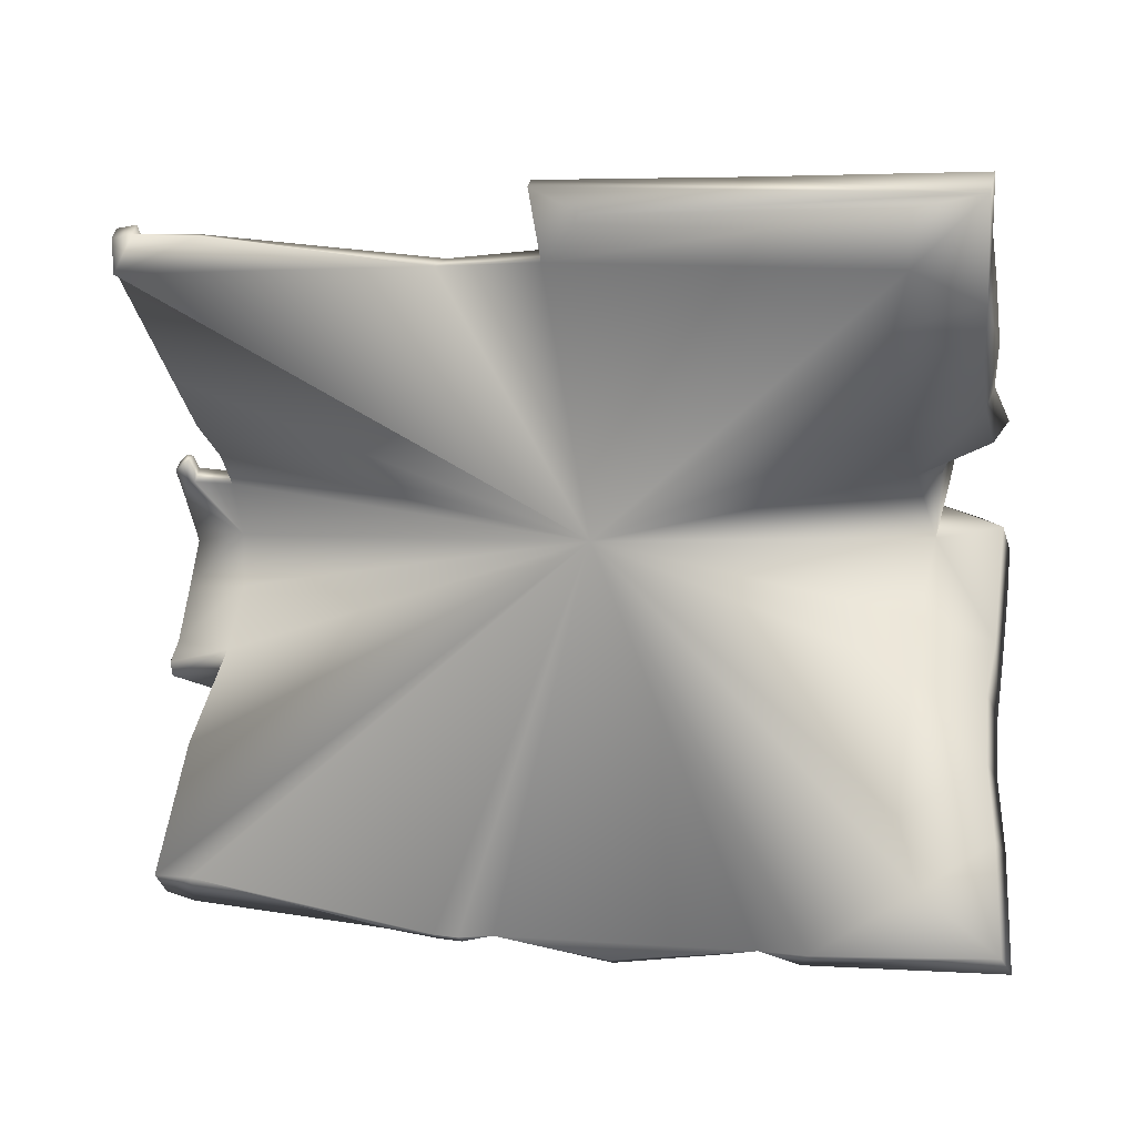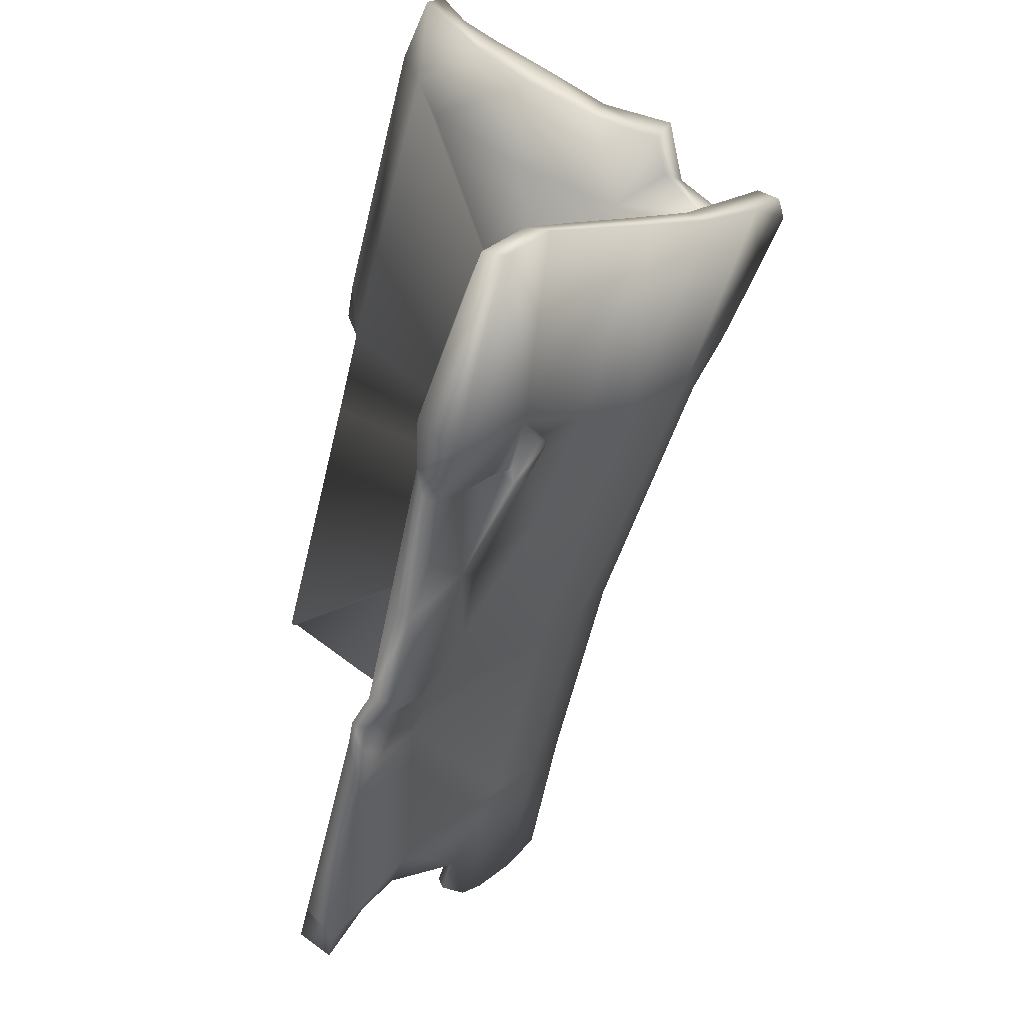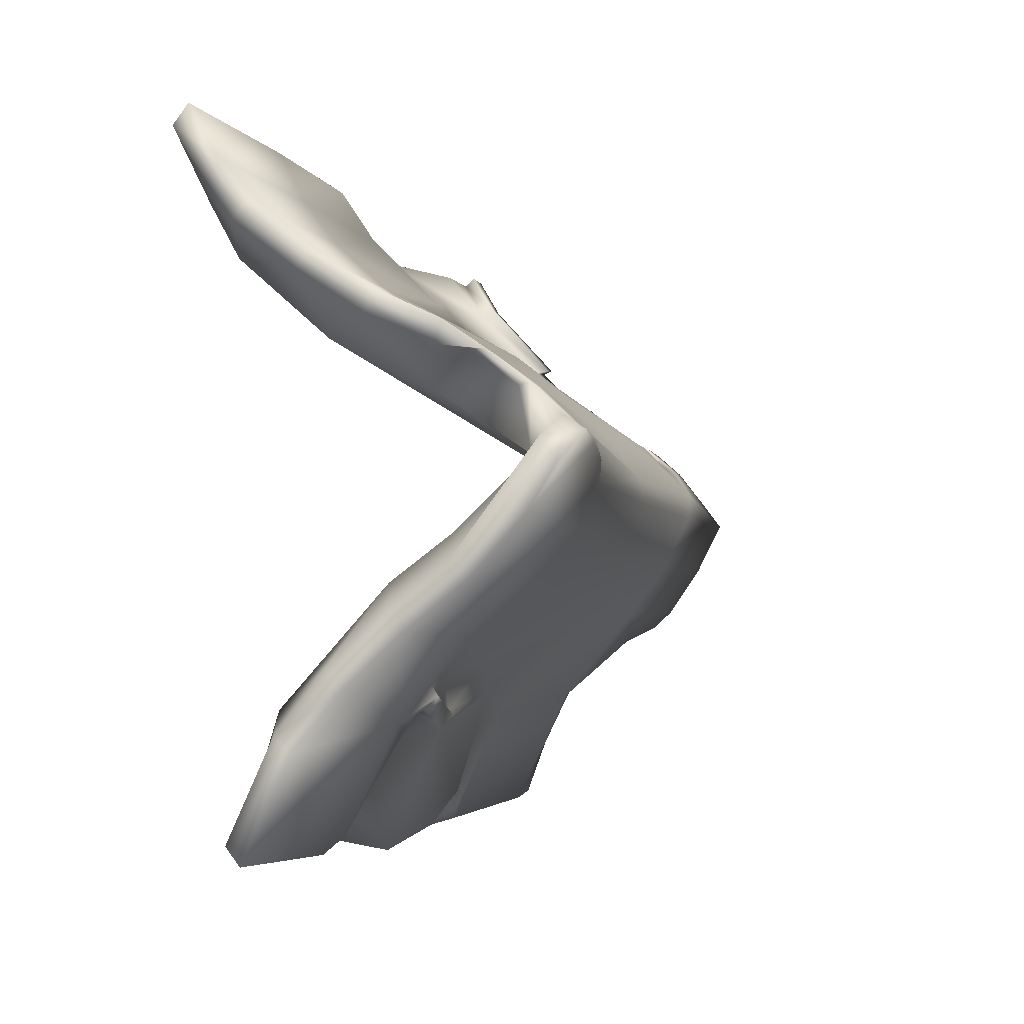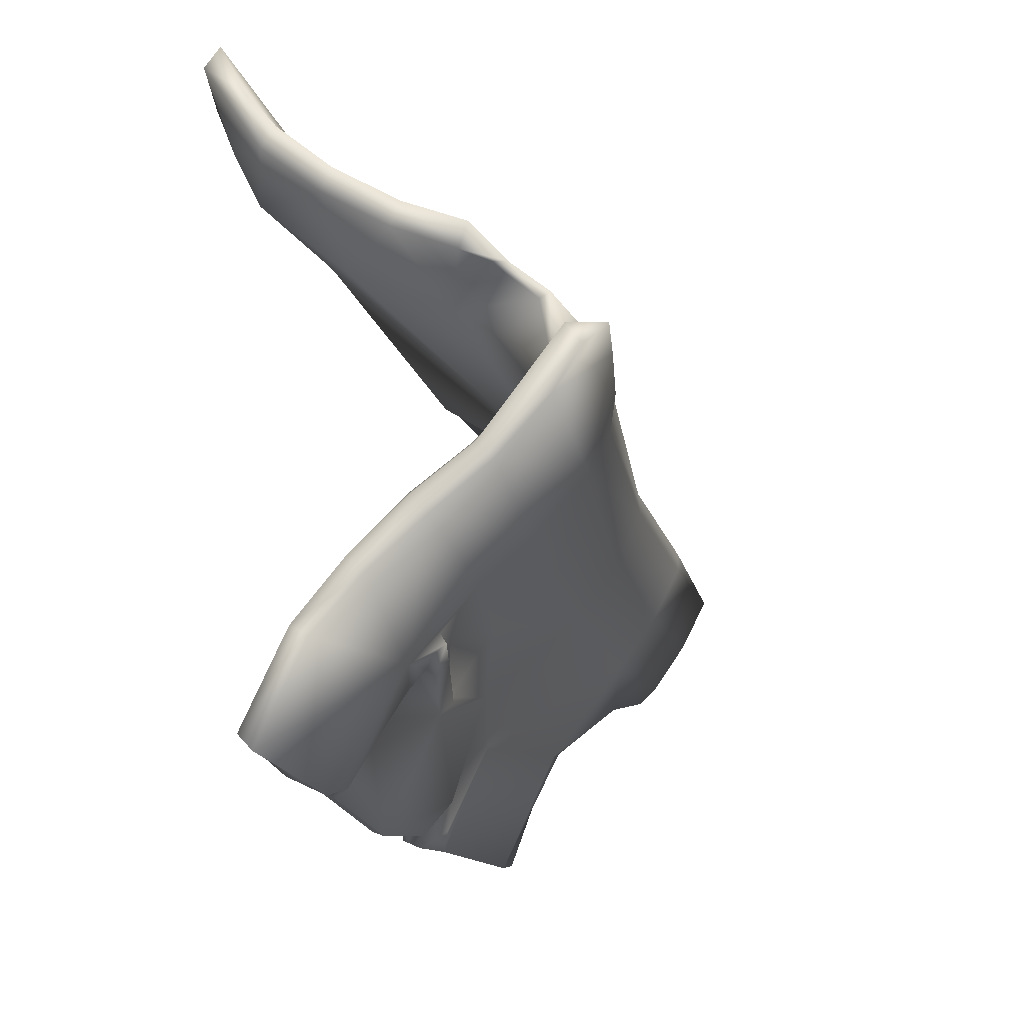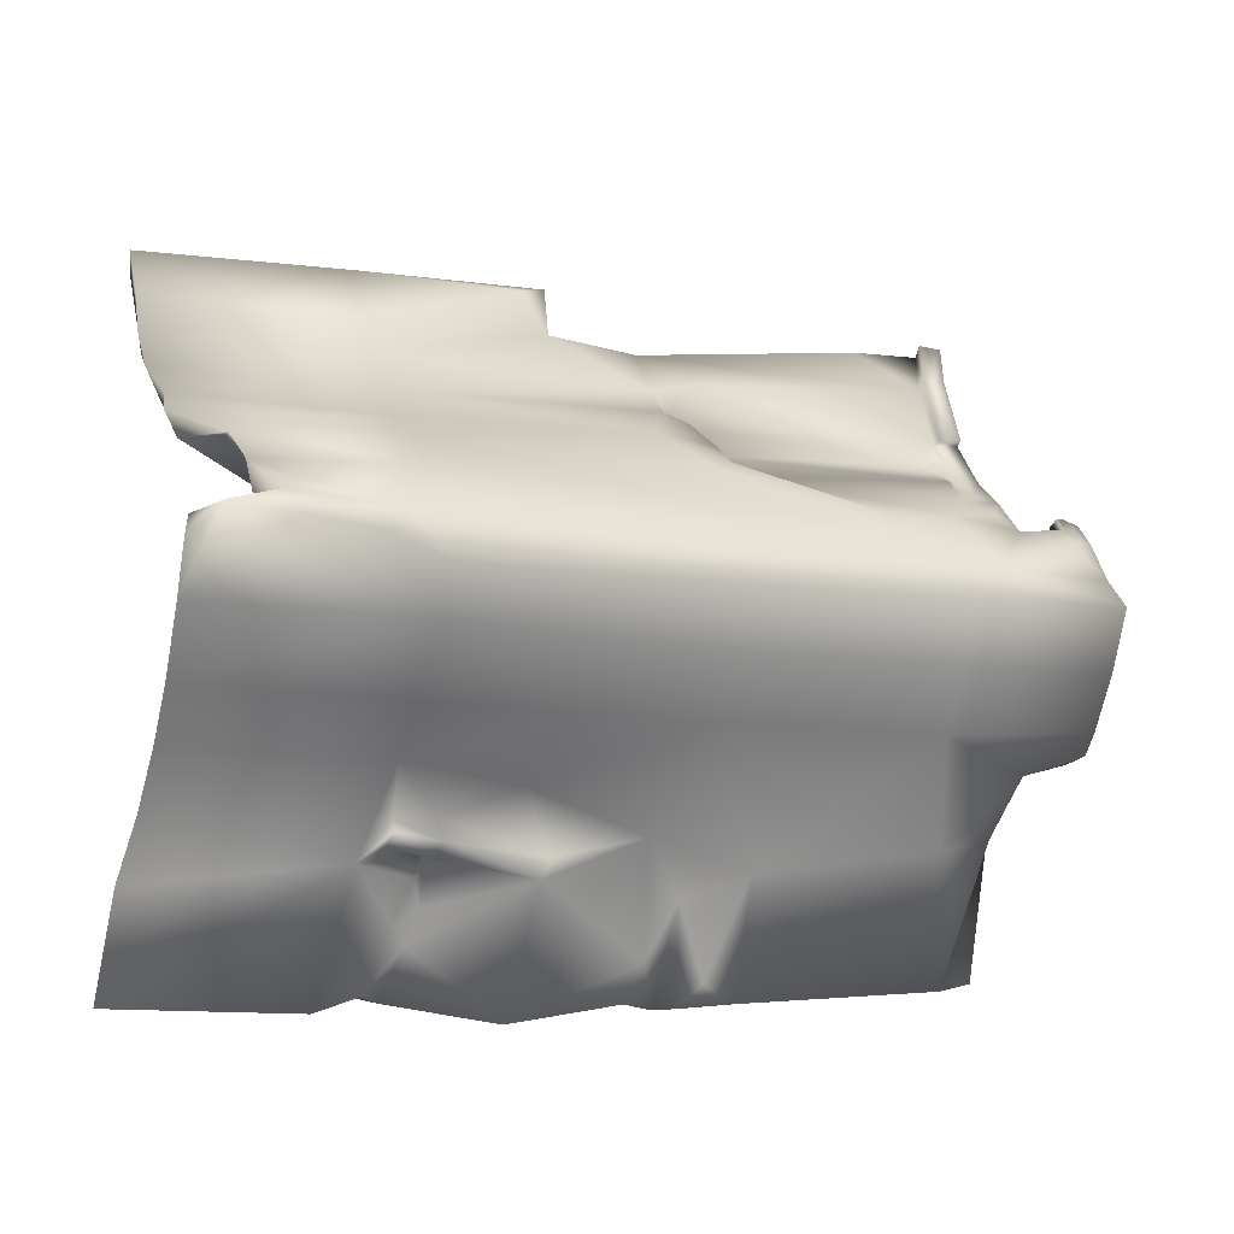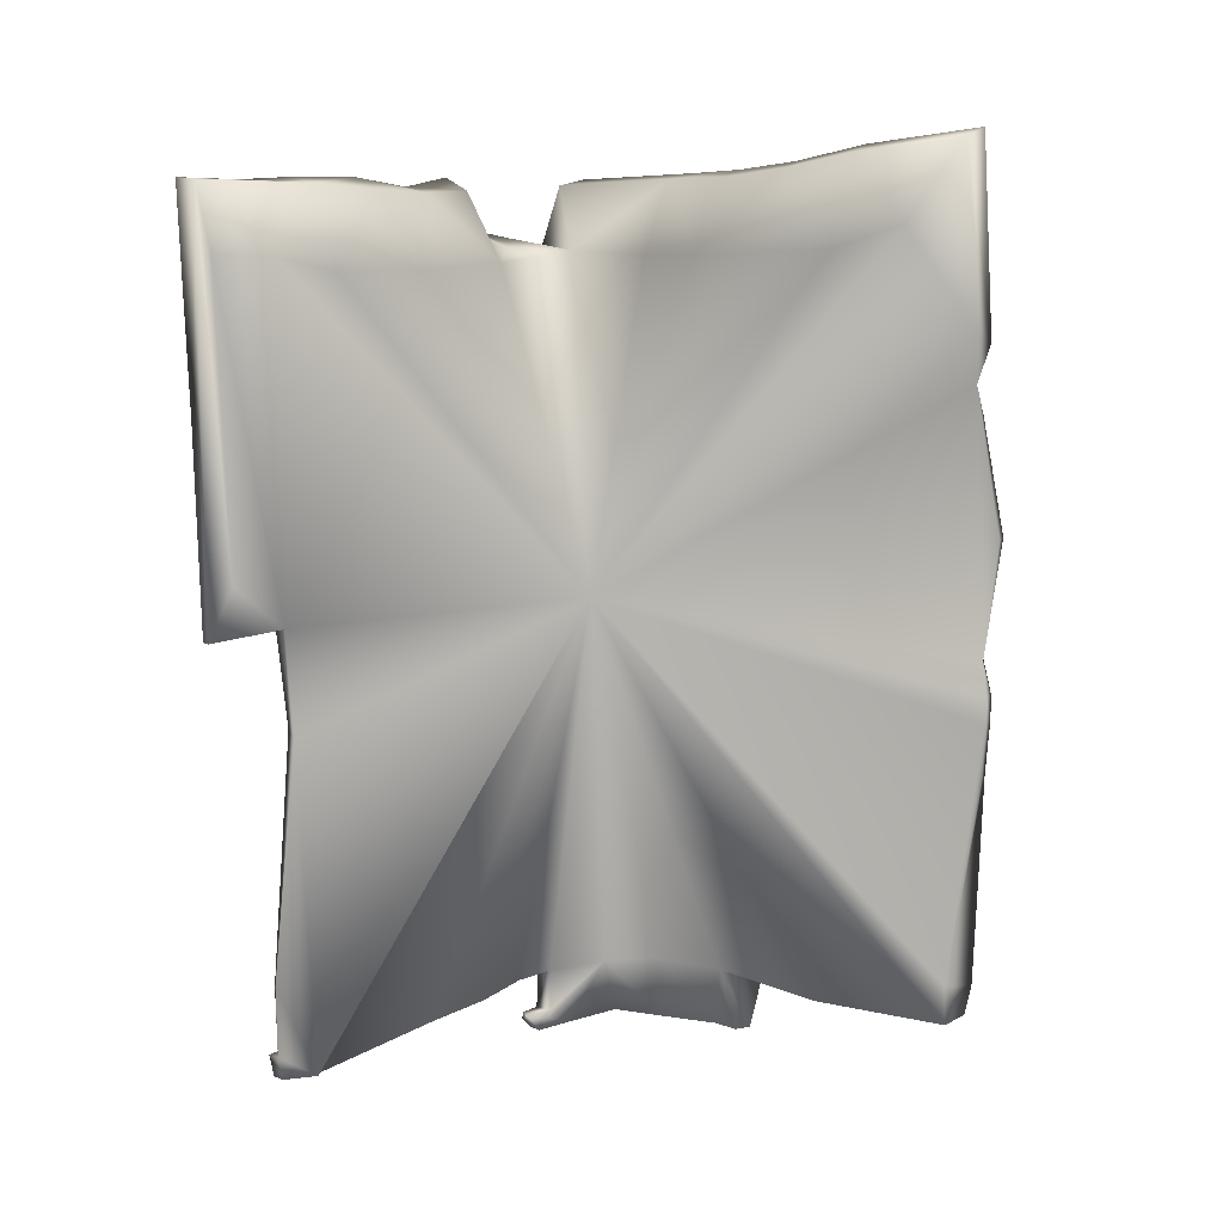
<metadata>
{"format":"obj","ext":"obj","renderer":"f3d","projection":"perspective","resolution":1024,"background":"white","views":[{"elev":4.4,"azim":21.9,"up":"+Z"},{"elev":-59.5,"azim":83.5,"up":"+Z"},{"elev":-4.2,"azim":115.2,"up":"+Z"},{"elev":-18.3,"azim":112.2,"up":"+Z"},{"elev":-10.0,"azim":170.6,"up":"+Z"},{"elev":-73.6,"azim":92.2,"up":"+Y"}]}
</metadata>
<code>
g Area_Ly_Build_Common_OutdoorsHouse_04_B_Col
v -7.784 3.091 6.761
v -7.752 2.89 6.577
v -7.655 3.419 5.771
v -7.696 3.613 5.963
v -7.271 3.625 6.021
v -7.555 5.075 4.469
v -7.136 5.155 4.415
v -7.543 4.895 4.392
v -7.49 4.458 4.067
v -7.611 2.808 5.94
v -7.69 5.737 3.479
v -7.612 5.541 3.19
v -7.74 6.603 2.976
v -7.314 6.457 3.095
v -7.08 4.9 4.377
v -6.957 6.986 2.817
v -7.532 7.173 2.61
v -6.57 7.844 2.421
v -3.09 7.356 3.086
v -5.281 8.248 2.33
v -5.132 8.445 2.107
v -7.155 8.732 1.327
v -2.431 7.713 3.136
v -2.701 7.46 3.319
v -1.464 7.003 3.905
v -2.649 9.331 1.301
v -2.564 8.606 2.216
v -7.857 7.491 2.262
v -7.863 7.305 2.022
v -8.655 7.217 2.055
v -8.673 7.428 2.325
v -7.739 6.632 2.59
v -2.671 6.493 3.814
v -2.717 6.366 3.667
v -6.956 6.386 3.363
v -2.274 5.928 4.358
v -1.863 5.63 4.626
v -2.316 5.766 4.291
v -1.905 5.468 4.559
v -6.944 6.284 3.257
v -6.726 5.094 3.978
v -2.48 4.738 5.393
v -1.717 5.05 5.169
v -1.659 3.903 6.154
v 0.07062 4.42 6.316
v 0.2142 3.62 6.043
v 0.03805 3.606 7.431
v 0.0734 3.369 7.297
v 7.676 4.474 7.058
v -1.672 3.398 6
v -6.074 3.116 6.625
v -6.046 3.001 6.592
v -7.591 2.669 5.925
v -7.336 2.902 6.635
v -7.368 3.103 6.819
v -7.239 3.431 5.83
v 1.043 3.416 6.82
v 6.496 4.102 6.831
v 6.363 4.463 5.85
v 7.413 5.59 5.292
v 6.012 4.852 4.892
v 7.119 6.703 4.337
v 7.316 7.016 4.69
v 7.488 5.945 5.635
v 7.549 5.293 6.469
v 5.735 6.605 3.337
v 6.885 7.976 3.539
v 3.4 5.425 5.569
v 3.544 4.805 6.418
v 3.669 4.286 7.424
v 7.681 4.809 7.43
v 3.197 6.401 4.65
v 3.016 7.502 3.868
v 6.977 8.235 3.947
v 6.742 9.27 2.926
v 6.968 9.542 3.32
v 5.942 9.894 2.914
v 6.015 9.565 2.939
v 2.877 8.684 3.232
v 2.745 9.521 2.599
v 5.541 10.32 2.289
v 5.502 8.598 2.34
v 5.407 10.5 1.091
v 5.678 10.6 2.321
v 5.087 10.99 1.787
v 6.541 11.18 1.287
v 6.761 9.621 -0.7502
v 5.486 8.991 -0.2683
v 5.642 7.817 -1.125
v 6.867 8.465 -1.568
v 6.676 11.01 -0.01305
v 6.596 11.54 0.8309
v 5.981 11.8 1.408
v 6.814 9.996 -1.123
v 2.598 10.16 -0.055
v 2.877 9.154 -1.211
v 6.98 8.846 -2.016
v 3.016 8.129 -2.072
v 7.216 7.792 -3
v 7.119 7.376 -2.647
v 7.457 6.524 -3.854
v 7.553 6.944 -4.106
v 7.749 5.771 -5.714
v 7.854 6.134 -6.057
v 4.24 5.687 -6.115
v 4.587 5.021 -5.775
v 6.345 5.565 -4.618
v 3.653 5.097 -5.787
v 3.392 5.684 -5.815
v 5.939 5.74 -3.402
v 3.628 6.96 -3.675
v 2.957 6.193 -4.63
v 3.039 7.336 -2.969
v 3.02 7.463 -3.168
v 3.143 7.233 -3.399
v 2.522 6.846 -3.47
v 2.313 6.911 -3.576
v 2.176 7.139 -3.294
v 2.597 6.505 -3.876
v 2.454 5.999 -4.342
v 2.443 6.521 -3.441
v 0.3846 6.164 -3.842
v 0.2634 6.405 -3.579
v -1.457 6.361 -3.099
v -1.496 5.616 -5.199
v -2.147 5.429 -4.119
v 0.9124 5.254 -6.271
v -1.202 5.127 -5.907
v -1.165 4.674 -5.838
v 0.9358 5.001 -6.166
v -1.755 4.657 -5.987
v -1.735 4.412 -5.861
v -2.219 4.629 -5.967
v -2.199 4.384 -5.841
v -3.253 4.665 -5.879
v -3.246 4.487 -5.809
v -6.895 3.877 -5.073
v -7.118 4.427 -5.624
v -7.697 4.391 -5.487
v -7.591 3.792 -5.06
v -7.785 5.392 -2.849
v -7.783 5.525 -2.961
v -6.819 5.763 -3.235
v -2.65 5.014 -5.551
v -8.02 6.806 -1.97
v -6.43 7.558 -1.372
v -9.115 7.481 -1.272
v -3.434 5.59 -3.644
v -7.746 6.829 -1.19
v -9.068 7.11 -1.624
v -8.876 6.649 -1.731
v -8.874 6.569 -1.451
v -2.452 8.061 -1.321
v -6.542 8.354 -0.2828
v -2.564 8.857 -0.2315
v -6.639 8.891 0.7723
v -2.626 9.388 0.8183
v -9.244 8.13 -0.3057
v -9.087 7.707 -0.07317
v -8.931 6.986 -1.087
v -9.347 8.66 0.7465
v 0.2499 8.571 -1.269
v 2.424 10.54 0.813
v -9.121 8.149 0.8324
v -7.989 7.953 0.9897
v -7.886 7.754 -0.01667
v 3.415 10.99 1.138
v 4.853 11.46 1.306
v 3.142 10.77 1.56
v -9.061 7.529 1.725
v -9.138 8.318 1.272
v -9.061 7.753 2.008
v -8.813 7.203 2.062
v -8.983 7.045 2.283
v -9.005 7.255 2.448
v -8.609 6.858 2.481
v -8.746 7.107 2.601
v -8.641 7.158 2.566
v -8.713 7.789 2.004
v -0.8964 8.734 0.9813
v 3.084 5.258 -5.921
v 2.694 5.794 -4.973
v 0.4535 3.875 7.303
v 0.2822 6.312 -3.476
v 2.275 7.215 -2.92
v 0.8308 7.491 -2.395
g Area_Ly_Build_Common_OutdoorsHouse_04_B_Col_0
f 3 2 1
f 1 4 3
f 4 1 5
f 4 5 6
f 7 6 5
f 6 7 8
f 8 4 6
f 4 8 3
f 8 9 3
f 3 9 10
f 10 2 3
f 8 11 9
f 12 9 11
f 11 13 12
f 11 14 13
f 15 14 11
f 15 8 7
f 8 15 11
f 16 13 14
f 16 17 13
f 16 18 17
f 16 19 18
f 19 20 18
f 20 21 18
f 22 18 21
f 21 20 23
f 24 23 20
f 24 20 19
f 23 24 25
f 26 22 21
f 26 21 27
f 27 21 23
f 18 22 28
f 28 17 18
f 28 13 17
f 13 28 29
f 29 28 30
f 31 30 28
f 29 32 13
f 32 12 13
f 24 33 25
f 34 33 24
f 24 19 34
f 34 19 35
f 16 35 19
f 33 36 25
f 33 34 36
f 37 25 36
f 38 36 34
f 36 38 37
f 39 37 38
f 35 16 40
f 14 40 16
f 15 40 14
f 39 38 15
f 41 40 15
f 35 40 41
f 41 34 35
f 41 15 38
f 38 34 41
f 39 15 42
f 39 42 43
f 37 39 43
f 42 44 43
f 45 43 44
f 45 44 46
f 45 46 47
f 48 47 46
f 49 47 48
f 50 46 44
f 44 51 50
f 52 50 51
f 50 52 53
f 52 54 53
f 52 51 54
f 53 54 2
f 54 55 2
f 1 2 55
f 55 5 1
f 55 54 5
f 56 5 54
f 56 51 44
f 54 51 56
f 5 56 7
f 15 7 56
f 15 56 42
f 42 56 44
f 48 57 49
f 46 57 48
f 46 58 57
f 58 49 57
f 59 49 58
f 46 59 58
f 49 59 60
f 61 60 59
f 60 61 62
f 62 63 60
f 64 60 63
f 65 60 64
f 49 60 65
f 66 62 61
f 66 67 62
f 62 67 63
f 63 68 64
f 65 64 69
f 68 69 64
f 69 70 65
f 71 65 70
f 71 70 49
f 71 49 65
f 69 68 45
f 43 45 68
f 68 72 43
f 72 68 63
f 37 43 72
f 37 72 25
f 73 25 72
f 74 73 72
f 74 63 67
f 63 74 72
f 67 75 74
f 76 74 75
f 76 73 74
f 76 75 77
f 78 77 75
f 76 77 79
f 76 79 73
f 73 79 25
f 80 79 77
f 81 77 78
f 78 82 81
f 75 82 78
f 83 81 82
f 84 80 77
f 84 77 81
f 81 83 84
f 83 85 84
f 86 85 83
f 86 83 87
f 88 87 83
f 88 89 87
f 90 87 89
f 91 86 87
f 92 86 91
f 93 86 92
f 86 93 85
f 92 91 93
f 94 91 87
f 91 94 95
f 96 95 94
f 94 97 96
f 94 87 97
f 90 97 87
f 98 96 97
f 97 90 99
f 100 99 90
f 100 90 89
f 100 101 99
f 102 99 101
f 101 103 102
f 104 102 103
f 104 103 105
f 106 105 103
f 103 107 106
f 103 101 107
f 106 108 105
f 105 108 109
f 100 110 101
f 110 107 101
f 102 104 111
f 105 111 104
f 102 111 99
f 111 98 97
f 105 109 111
f 99 111 97
f 89 110 100
f 112 111 109
f 113 98 111
f 113 111 114
f 115 114 111
f 111 116 115
f 117 115 116
f 115 117 114
f 118 114 117
f 114 118 113
f 119 116 111
f 111 112 119
f 119 112 120
f 121 116 119
f 121 117 116
f 119 120 121
f 117 122 118
f 122 121 120
f 122 117 121
f 123 118 122
f 124 123 122
f 124 122 125
f 124 125 126
f 122 127 125
f 128 125 127
f 128 127 129
f 130 129 127
f 128 129 131
f 128 131 125
f 131 126 125
f 132 131 129
f 131 132 133
f 131 133 126
f 134 133 132
f 133 134 135
f 136 135 134
f 136 137 135
f 136 134 137
f 138 135 137
f 138 137 139
f 140 139 137
f 139 141 138
f 140 141 139
f 142 138 141
f 135 138 143
f 142 143 138
f 133 135 144
f 142 145 143
f 142 141 145
f 145 146 143
f 146 145 147
f 148 143 146
f 144 135 148
f 135 143 148
f 141 149 145
f 145 150 147
f 149 151 145
f 151 150 145
f 151 149 152
f 150 151 152
f 147 150 152
f 153 148 146
f 148 153 124
f 146 154 153
f 155 153 154
f 154 156 155
f 157 155 156
f 154 158 156
f 147 158 146
f 154 146 158
f 158 147 159
f 160 159 147
f 152 160 147
f 152 149 160
f 161 156 158
f 155 157 95
f 162 155 95
f 153 155 162
f 163 95 157
f 161 158 164
f 159 164 158
f 164 159 165
f 166 165 159
f 159 160 166
f 95 163 167
f 168 95 167
f 168 167 169
f 167 163 169
f 91 95 168
f 168 93 91
f 168 85 93
f 168 169 85
f 149 166 160
f 170 164 165
f 164 170 171
f 164 171 161
f 172 171 170
f 173 170 165
f 170 174 172
f 173 174 170
f 175 172 174
f 174 173 176
f 174 176 177
f 175 174 177
f 30 176 173
f 176 30 178
f 178 177 176
f 31 178 30
f 177 178 31
f 175 177 31
f 175 31 172
f 31 179 172
f 172 179 171
f 179 22 171
f 30 173 165
f 29 30 165
f 28 179 31
f 28 22 179
f 171 22 161
f 156 161 22
f 22 26 156
f 157 156 26
f 157 26 163
f 169 163 26
f 169 26 80
f 27 80 26
f 80 27 79
f 23 79 27
f 23 25 79
f 165 180 29
f 166 180 165
f 149 180 166
f 141 180 149
f 140 180 141
f 137 180 140
f 134 180 137
f 132 180 134
f 129 180 132
f 108 180 129
f 130 108 129
f 108 130 181
f 127 181 130
f 109 108 181
f 109 181 182
f 181 127 182
f 127 122 182
f 182 122 120
f 182 120 112
f 112 109 182
f 106 180 108
f 107 180 106
f 110 180 107
f 89 180 110
f 88 180 89
f 83 180 88
f 82 180 83
f 66 180 82
f 82 67 66
f 75 67 82
f 61 180 66
f 59 180 61
f 46 180 59
f 50 180 46
f 53 180 50
f 10 180 53
f 53 2 10
f 9 180 10
f 12 180 9
f 32 180 12
f 29 180 32
f 47 183 45
f 45 183 69
f 70 69 183
f 183 47 70
f 70 47 49
f 124 126 148
f 144 148 126
f 133 144 126
f 184 123 124
f 123 184 118
f 185 118 184
f 118 185 113
f 113 185 98
f 186 98 185
f 186 185 184
f 186 184 124
f 162 98 186
f 96 98 162
f 96 162 95
f 162 186 153
f 124 153 186
f 85 169 84
f 80 84 169

</code>
